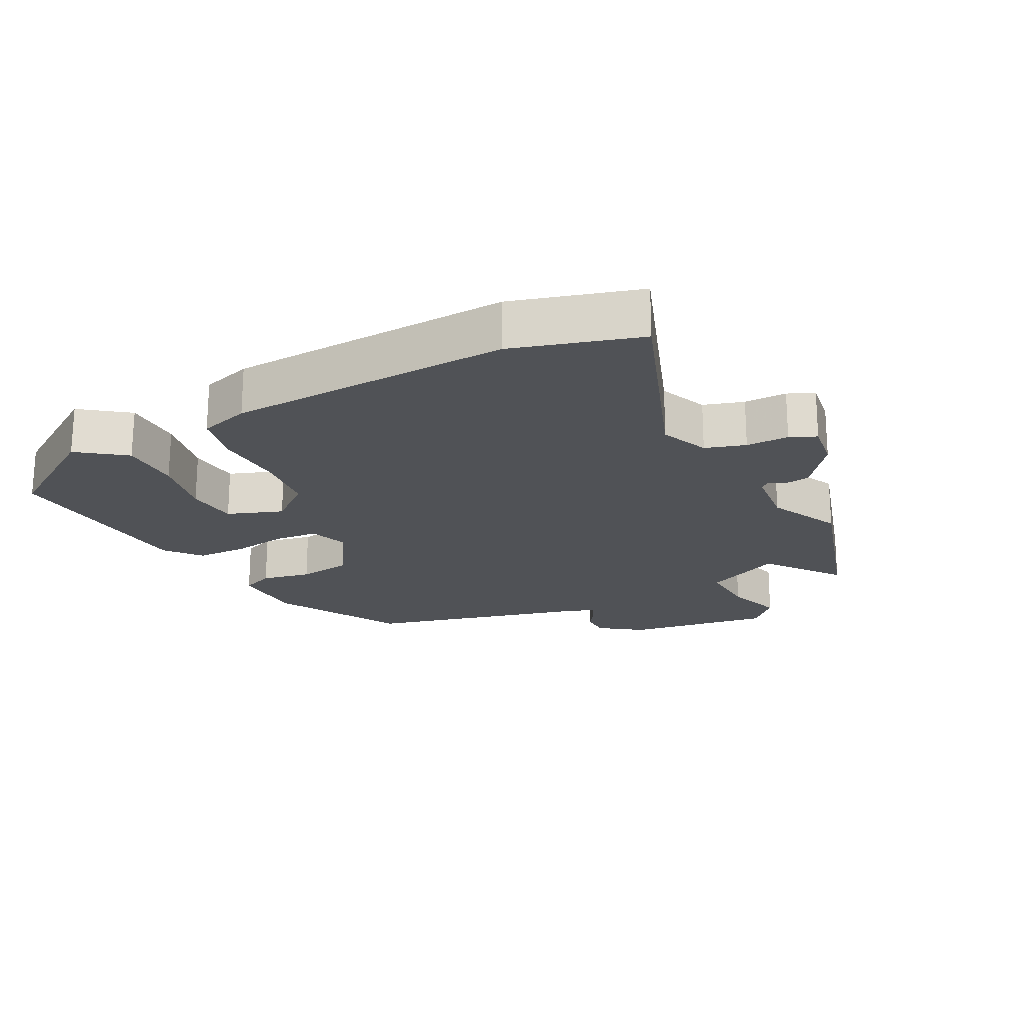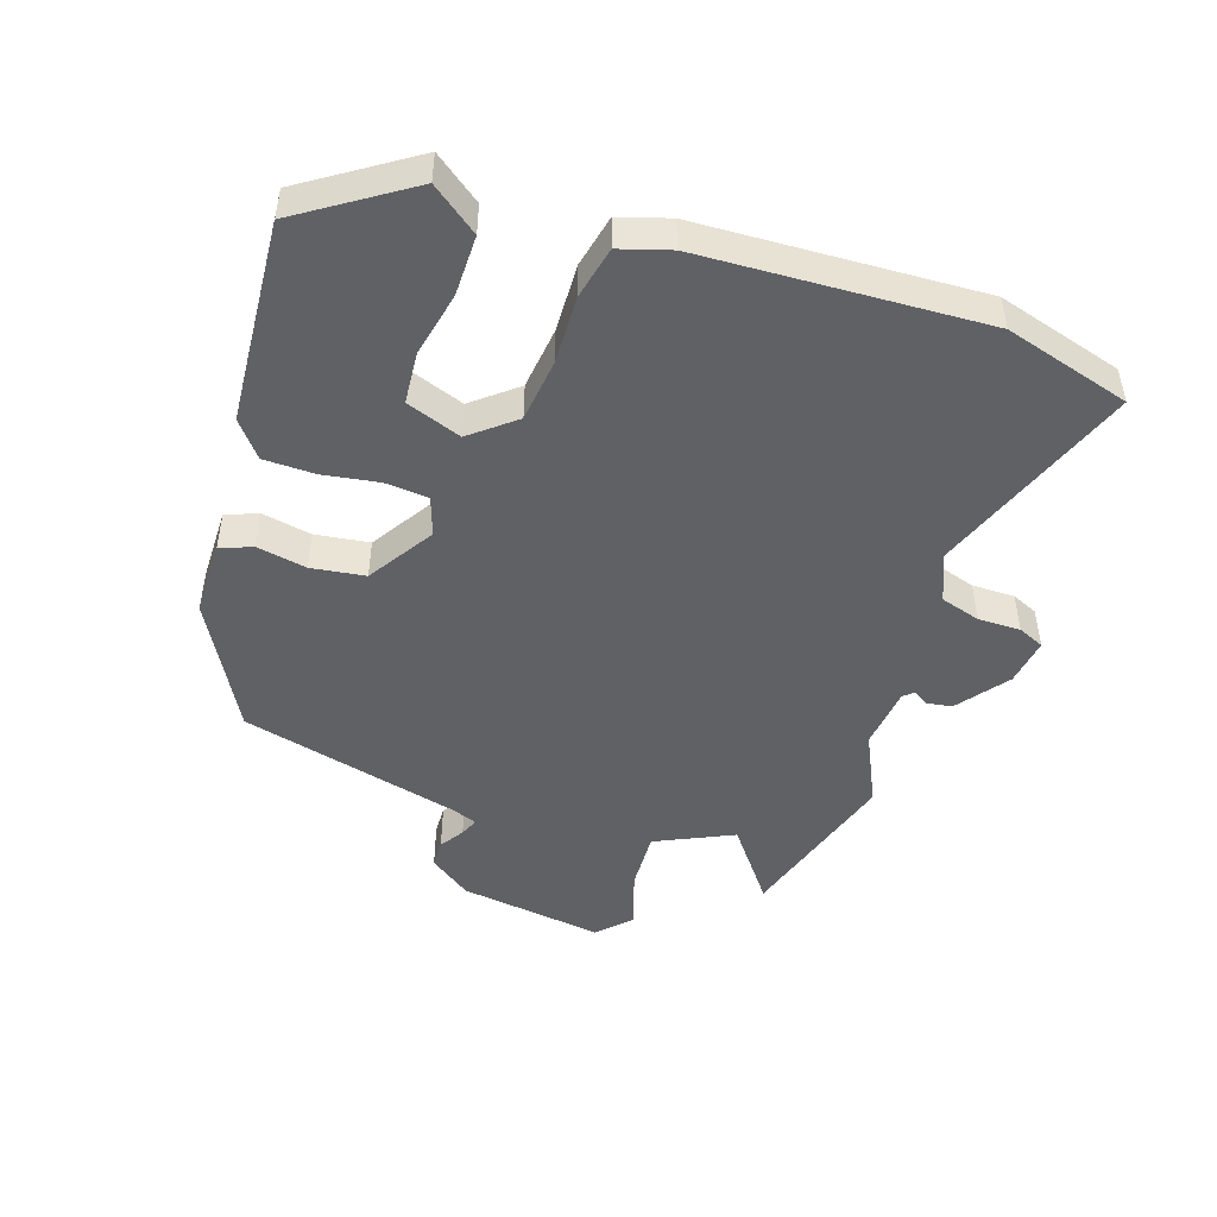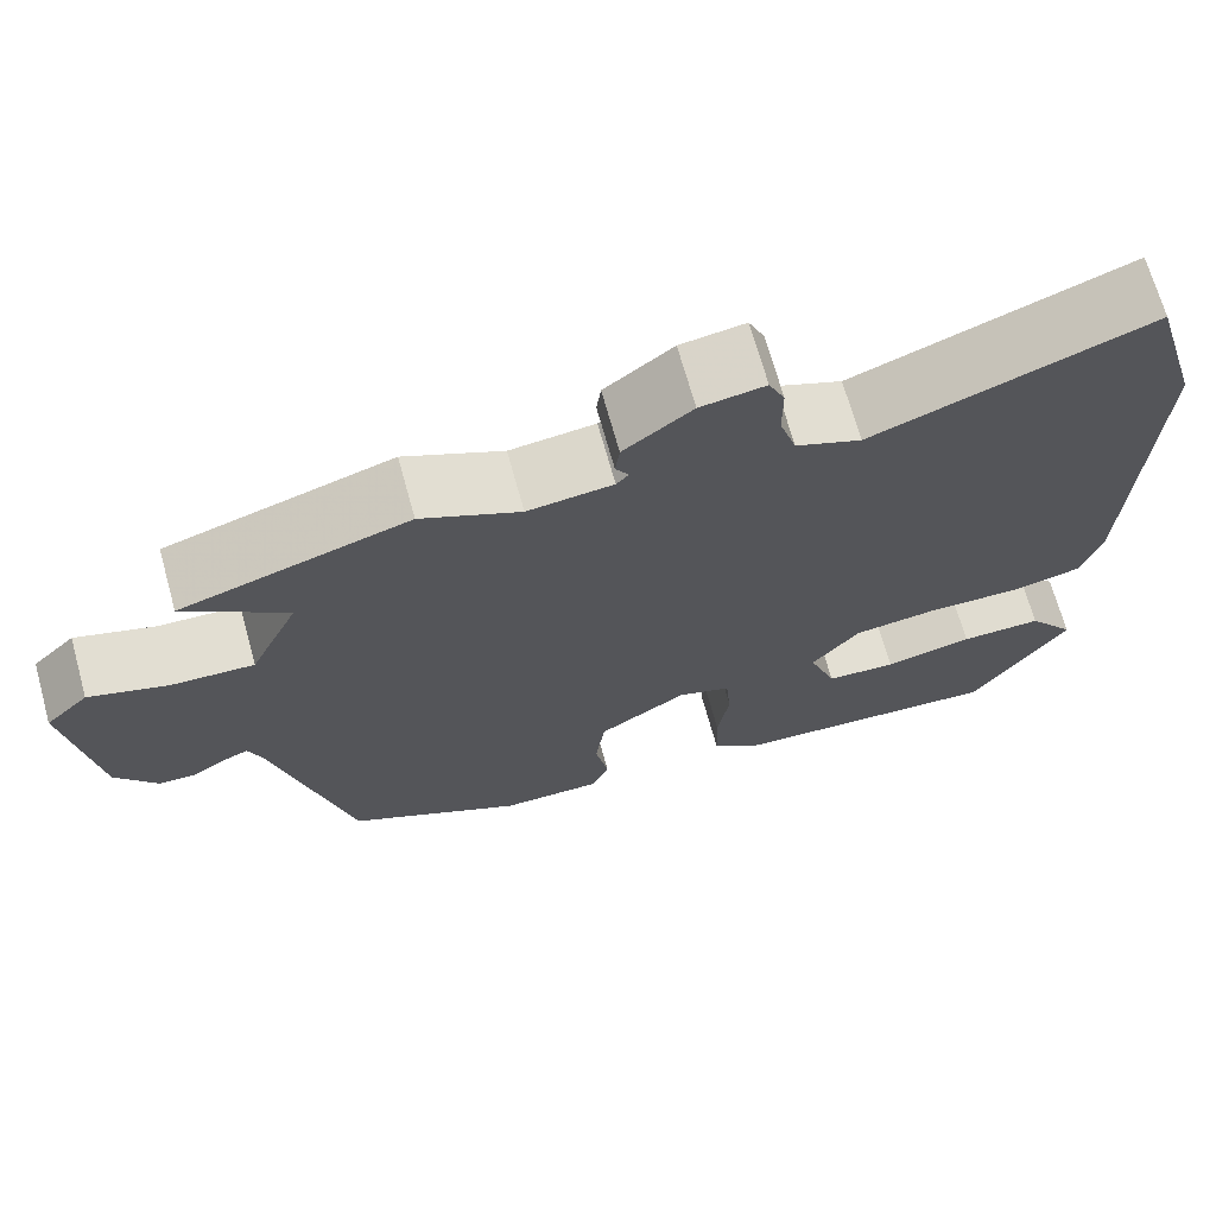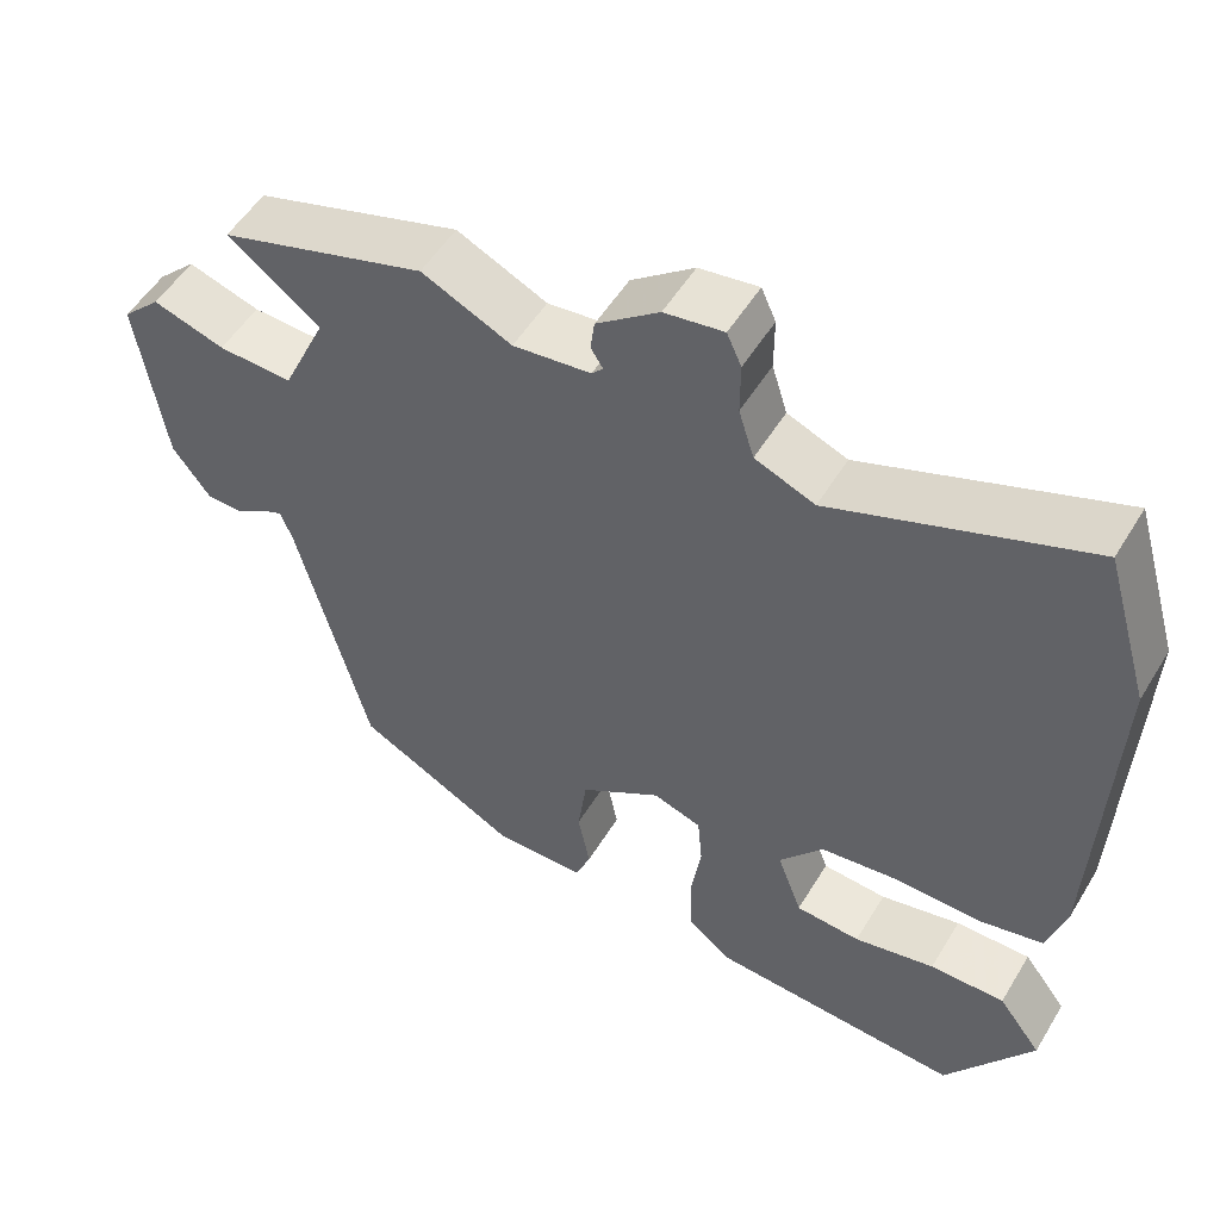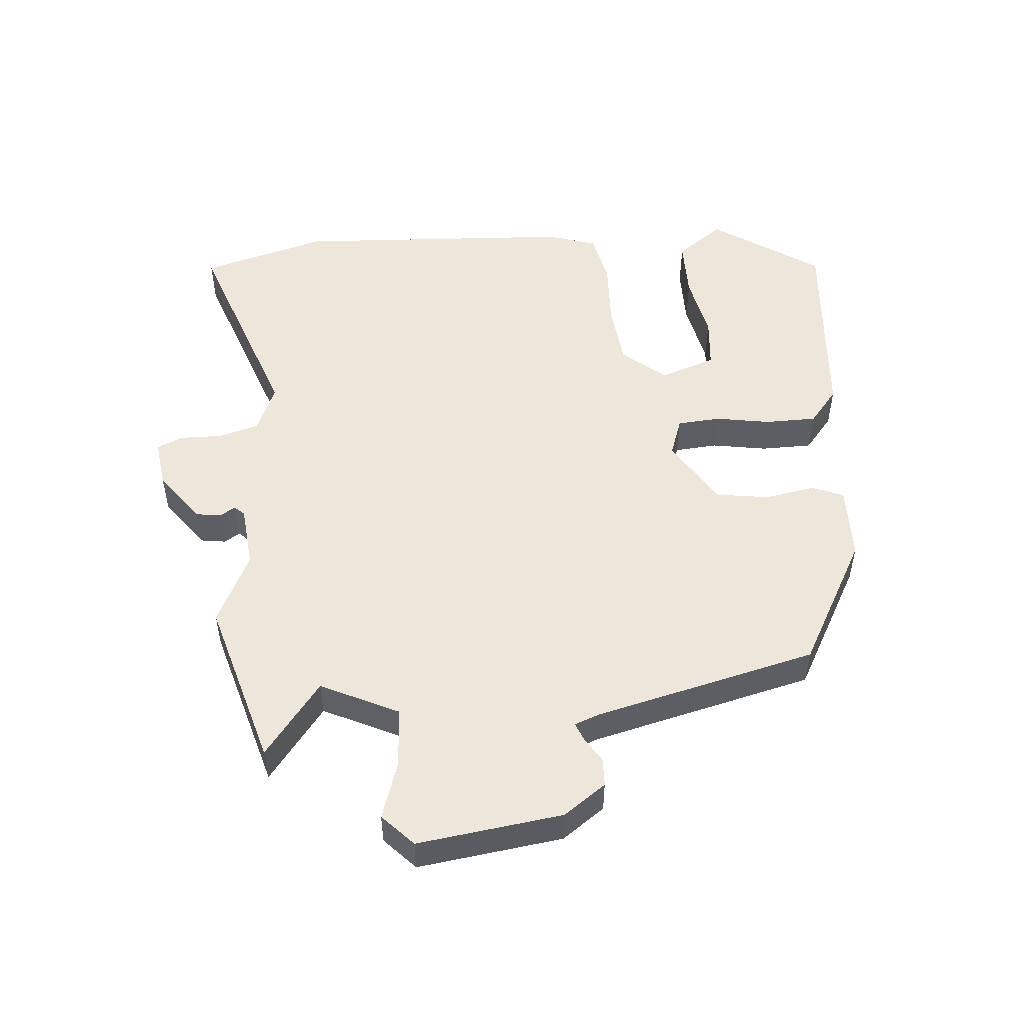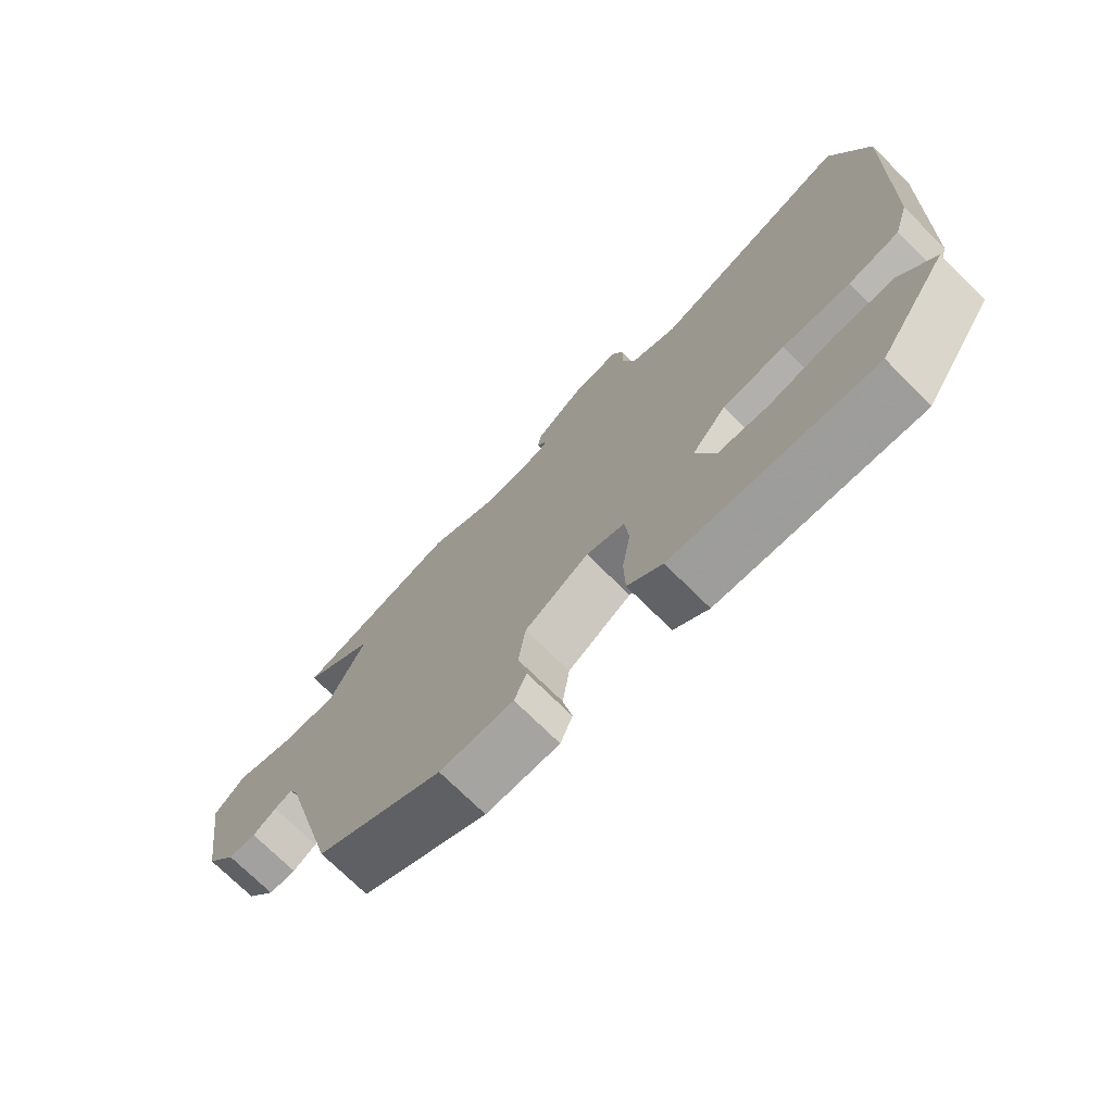
<metadata>
{"format":"obj","ext":"obj","renderer":"f3d","projection":"perspective","resolution":1024,"background":"white","views":[{"elev":-20.6,"azim":-62.3,"up":"+Y"},{"elev":-47.6,"azim":-108.1,"up":"+Y"},{"elev":69.1,"azim":164.5,"up":"+Z"},{"elev":52.8,"azim":-149.4,"up":"+Z"},{"elev":51.3,"azim":86.1,"up":"+Y"},{"elev":-73.3,"azim":-134.7,"up":"+Z"}]}
</metadata>
<code>
v 0.444 0.07 -0.365
v 0.246 0.07 -0.471
v 0.131 0.07 -0.471
v 0.112 0.07 -0.422
v 0.127 0.07 -0.346
v 0.116 0.07 -0.264
v 0.016 0.07 -0.2
v -0.044 0.07 -0.22
v -0.05 0.07 -0.286
v -0.037 0.07 -0.371
v -0.039 0.07 -0.449
v -0.093 0.07 -0.492
v -0.406 0.07 -0.512
v -0.514 0.07 -0.346
v -0.46 0.07 -0.275
v -0.367 0.07 -0.276
v -0.267 0.07 -0.298
v -0.187 0.07 -0.292
v -0.156 0.07 -0.208
v -0.21 0.07 -0.141
v -0.307 0.07 -0.129
v -0.412 0.07 -0.132
v -0.492 0.07 -0.114
v -0.515 0.07 -0.037
v -0.532 0.07 0.393
v -0.475 0.07 0.585
v -0.162 0.07 0.468
v -0.088 0.07 0.498
v -0.069 0.07 0.559
v -0.069 0.07 0.624
v -0.051 0.07 0.664
v 0.022 0.07 0.653
v 0.099 0.07 0.594
v 0.104 0.07 0.556
v 0.089 0.07 0.532
v 0.103 0.07 0.517
v 0.199 0.07 0.506
v 0.31 0.07 0.558
v 0.565 0.07 0.48
v 0.451 0.07 0.395
v 0.506 0.07 0.276
v 0.598 0.07 0.28
v 0.687 0.07 0.308
v 0.735 0.07 0.261
v 0.702 0.07 0.04
v 0.655 0.07 -0.024
v 0.612 0.07 -0.025
v 0.575 0.07 -0.001
v 0.547 0.07 0.011
v 0.532 0.07 -0.027
v 0.444 0 -0.365
v 0.246 0 -0.471
v 0.131 0 -0.471
v 0.112 0 -0.422
v 0.127 0 -0.346
v 0.116 0 -0.264
v 0.016 0 -0.2
v -0.044 0 -0.22
v -0.05 0 -0.286
v -0.037 0 -0.371
v -0.039 0 -0.449
v -0.093 0 -0.492
v -0.406 0 -0.512
v -0.514 0 -0.346
v -0.46 0 -0.275
v -0.367 0 -0.276
v -0.267 0 -0.298
v -0.187 0 -0.292
v -0.156 0 -0.208
v -0.21 0 -0.141
v -0.307 0 -0.129
v -0.412 0 -0.132
v -0.492 0 -0.114
v -0.515 0 -0.037
v -0.532 0 0.393
v -0.475 0 0.585
v -0.162 0 0.468
v -0.088 0 0.498
v -0.069 0 0.559
v -0.069 0 0.624
v -0.051 0 0.664
v 0.022 0 0.653
v 0.099 0 0.594
v 0.104 0 0.556
v 0.089 0 0.532
v 0.103 0 0.517
v 0.199 0 0.506
v 0.31 0 0.558
v 0.565 0 0.48
v 0.451 0 0.395
v 0.506 0 0.276
v 0.598 0 0.28
v 0.687 0 0.308
v 0.735 0 0.261
v 0.702 0 0.04
v 0.655 0 -0.024
v 0.612 0 -0.025
v 0.575 0 -0.001
v 0.547 0 0.011
v 0.532 0 -0.027
f 46 47 48
f 45 46 48
f 44 45 48
f 43 44 48
f 42 43 48
f 41 42 48 49
f 40 41 49 50
f 37 38 39 40
f 1 2 3
f 50 1 3
f 40 50 3
f 37 40 3
f 36 37 3
f 33 34 35
f 32 33 35
f 31 32 35
f 30 31 35
f 29 30 35
f 28 29 35 36
f 25 26 27
f 24 25 27
f 23 24 27
f 22 23 27
f 21 22 27
f 27 28 36
f 21 27 36
f 20 21 36
f 15 16 17
f 14 15 17
f 13 14 17
f 12 13 17
f 11 12 17
f 10 11 17
f 9 10 17 18
f 8 9 18 19
f 3 4 5
f 36 3 5
f 36 5 6
f 19 20 36
f 8 19 36
f 7 8 36
f 6 7 36
f 98 97 96
f 98 96 95
f 98 95 94
f 98 94 93
f 98 93 92
f 99 98 92 91
f 100 99 91 90
f 90 89 88 87
f 53 52 51
f 53 51 100
f 53 100 90
f 53 90 87
f 53 87 86
f 85 84 83
f 85 83 82
f 85 82 81
f 85 81 80
f 85 80 79
f 86 85 79 78
f 77 76 75
f 77 75 74
f 77 74 73
f 77 73 72
f 77 72 71
f 86 78 77
f 86 77 71
f 86 71 70
f 67 66 65
f 67 65 64
f 67 64 63
f 67 63 62
f 67 62 61
f 67 61 60
f 68 67 60 59
f 69 68 59 58
f 55 54 53
f 55 53 86
f 56 55 86
f 86 70 69
f 86 69 58
f 86 58 57
f 86 57 56
f 1 51 52 2
f 2 52 53 3
f 3 53 54 4
f 4 54 55 5
f 5 55 56 6
f 6 56 57 7
f 7 57 58 8
f 8 58 59 9
f 9 59 60 10
f 10 60 61 11
f 11 61 62 12
f 12 62 63 13
f 13 63 64 14
f 14 64 65 15
f 15 65 66 16
f 16 66 67 17
f 17 67 68 18
f 18 68 69 19
f 19 69 70 20
f 20 70 71 21
f 21 71 72 22
f 22 72 73 23
f 23 73 74 24
f 24 74 75 25
f 25 75 76 26
f 26 76 77 27
f 27 77 78 28
f 28 78 79 29
f 29 79 80 30
f 30 80 81 31
f 31 81 82 32
f 32 82 83 33
f 33 83 84 34
f 34 84 85 35
f 35 85 86 36
f 36 86 87 37
f 37 87 88 38
f 38 88 89 39
f 39 89 90 40
f 40 90 91 41
f 41 91 92 42
f 42 92 93 43
f 43 93 94 44
f 44 94 95 45
f 45 95 96 46
f 46 96 97 47
f 47 97 98 48
f 48 98 99 49
f 49 99 100 50
f 50 100 51 1

</code>
